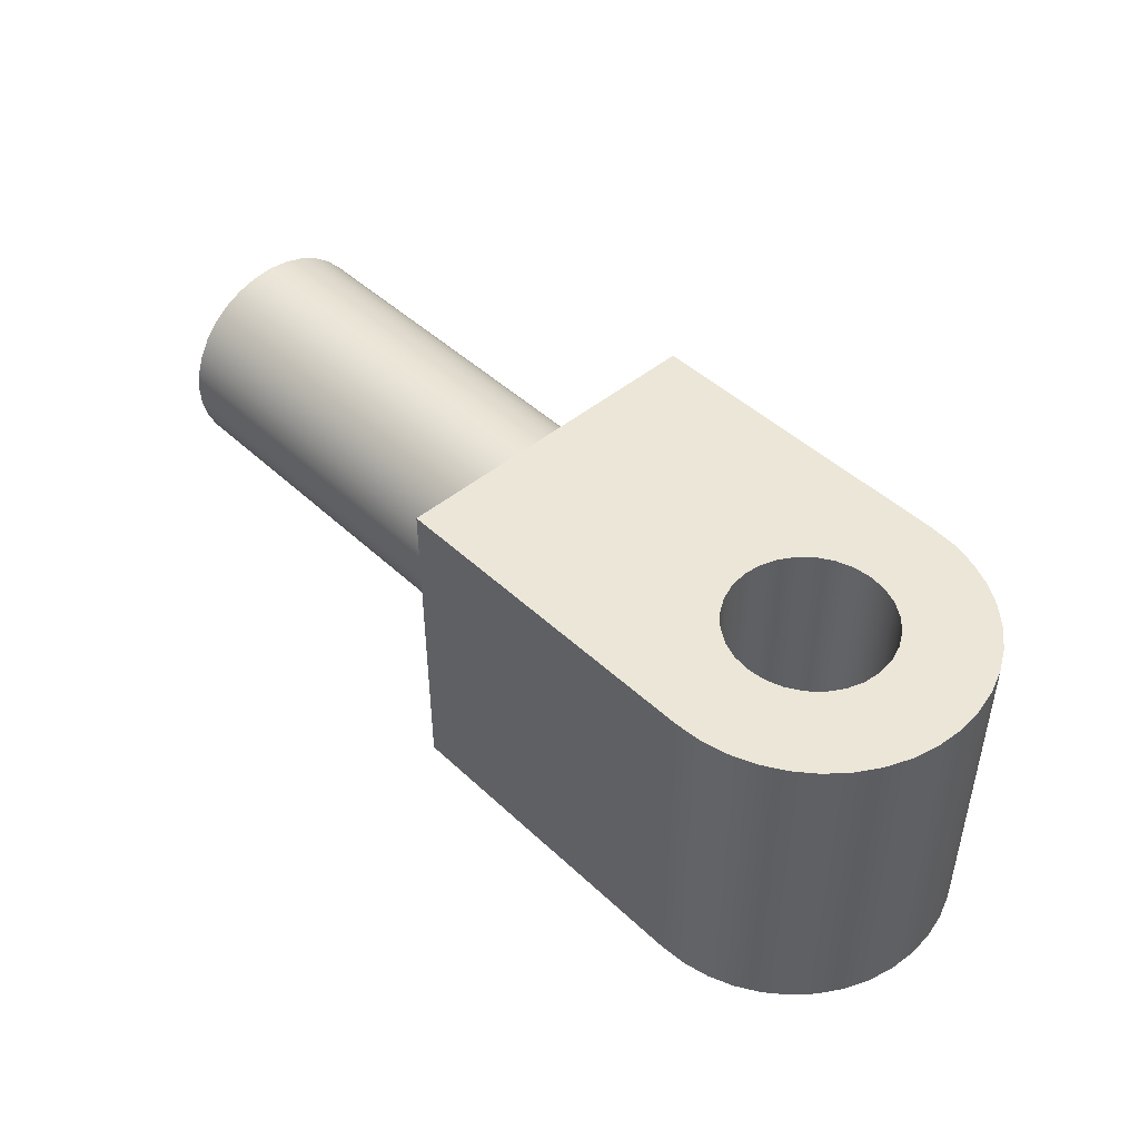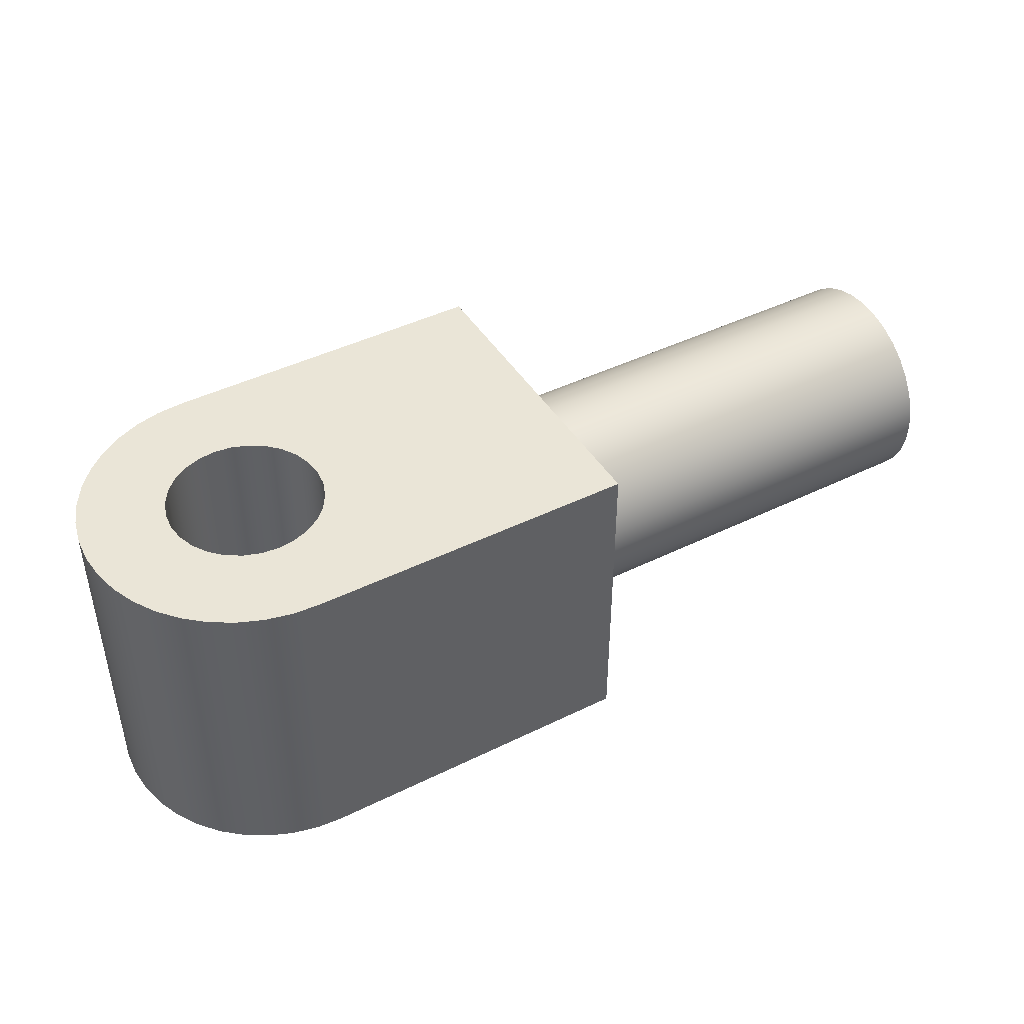
<metadata>
{"format":"obj","ext":"obj","renderer":"f3d","projection":"perspective","resolution":1024,"background":"white","views":[{"elev":46.3,"azim":46.7,"up":"+Y"},{"elev":44.2,"azim":150.1,"up":"+Y"}]}
</metadata>
<code>
v -0.1613 0.3518 -4.172e-17
v -0.1613 0.3489 0.02543
v -0.1613 0.3405 0.04959
v -0.1613 0.3269 0.07126
v -0.1613 0.3088 0.08936
v -0.1613 0.2871 0.103
v -0.1613 0.2629 0.1114
v -0.1613 0.2375 0.1143
v -0.1613 0.2121 0.1114
v -0.1613 0.1879 0.103
v -0.1613 0.1662 0.08936
v -0.1613 0.1481 0.07126
v -0.1613 0.1345 0.04959
v -0.1613 0.1261 0.02543
v -0.1613 0.1232 -2.772e-17
v -0.1613 0.1261 -0.02543
v -0.1613 0.1345 -0.04959
v -0.1613 0.1481 -0.07126
v -0.1613 0.1662 -0.08936
v -0.1613 0.1879 -0.103
v -0.1613 0.2121 -0.1114
v -0.1613 0.2375 -0.1143
v -0.1613 0.2629 -0.1114
v -0.1613 0.2871 -0.103
v -0.1613 0.3088 -0.08936
v -0.1613 0.3269 -0.07126
v -0.1613 0.3405 -0.04959
v -0.1613 0.3489 -0.02543
v -0.8725 0.3518 -4.172e-17
v -0.8725 0.3489 -0.02543
v -0.8725 0.3405 -0.04959
v -0.8725 0.3269 -0.07126
v -0.8725 0.3088 -0.08936
v -0.8725 0.2871 -0.103
v -0.8725 0.2629 -0.1114
v -0.8725 0.2375 -0.1143
v -0.8725 0.2121 -0.1114
v -0.8725 0.1879 -0.103
v -0.8725 0.1662 -0.08936
v -0.8725 0.1481 -0.07126
v -0.8725 0.1345 -0.04959
v -0.8725 0.1261 -0.02543
v -0.8725 0.1232 -2.772e-17
v -0.8725 0.1261 0.02543
v -0.8725 0.1345 0.04959
v -0.8725 0.1481 0.07126
v -0.8725 0.1662 0.08936
v -0.8725 0.1879 0.103
v -0.8725 0.2121 0.1114
v -0.8725 0.2375 0.1143
v -0.8725 0.2629 0.1114
v -0.8725 0.2871 0.103
v -0.8725 0.3088 0.08936
v -0.8725 0.3269 0.07126
v -0.8725 0.3405 0.04959
v -0.8725 0.3489 0.02543
v -0.1613 0.3518 -4.172e-17
v -0.8725 0.3518 -4.172e-17
v -0.1613 0.3518 -4.172e-17
v -0.1613 0.3489 -0.02543
v -0.1613 0.3405 -0.04959
v -0.1613 0.3269 -0.07126
v -0.1613 0.3088 -0.08936
v -0.1613 0.2871 -0.103
v -0.1613 0.2629 -0.1114
v -0.1613 0.2375 -0.1143
v -0.1613 0.2121 -0.1114
v -0.1613 0.1879 -0.103
v -0.1613 0.1662 -0.08936
v -0.1613 0.1481 -0.07126
v -0.1613 0.1345 -0.04959
v -0.1613 0.1261 -0.02543
v -0.1613 0.1232 -2.772e-17
v -0.1613 0.1261 0.02543
v -0.1613 0.1345 0.04959
v -0.1613 0.1481 0.07126
v -0.1613 0.1662 0.08936
v -0.1613 0.1879 0.103
v -0.1613 0.2121 0.1114
v -0.1613 0.2375 0.1143
v -0.1613 0.2629 0.1114
v -0.1613 0.2871 0.103
v -0.1613 0.3088 0.08936
v -0.1613 0.3269 0.07126
v -0.1613 0.3405 0.04959
v -0.1613 0.3489 0.02543
v -0.8725 0.3962 -4.716e-17
v -0.8725 0.3934 0.03004
v -0.8725 0.3849 0.059
v -0.8725 0.371 0.08583
v -0.8725 0.3524 0.1096
v -0.8725 0.3296 0.1293
v -0.8725 0.3034 0.1444
v -0.8725 0.2749 0.1543
v -0.8725 0.245 0.1586
v -0.8725 0.2149 0.1571
v -0.8725 0.1856 0.15
v -0.8725 0.1581 0.1375
v -0.8725 0.1335 0.12
v -0.8725 0.1127 0.09813
v -0.8725 0.09639 0.07274
v -0.8725 0.08517 0.04473
v -0.8725 0.07946 0.01509
v -0.8725 0.07946 -0.01509
v -0.8725 0.08517 -0.04473
v -0.8725 0.09639 -0.07274
v -0.8725 0.1127 -0.09813
v -0.8725 0.1335 -0.12
v -0.8725 0.1581 -0.1375
v -0.8725 0.1856 -0.15
v -0.8725 0.2149 -0.1571
v -0.8725 0.245 -0.1586
v -0.8725 0.2749 -0.1543
v -0.8725 0.3034 -0.1444
v -0.8725 0.3296 -0.1293
v -0.8725 0.3524 -0.1096
v -0.8725 0.371 -0.08583
v -0.8725 0.3849 -0.059
v -0.8725 0.3934 -0.03004
v -0.2375 0.3962 -4.716e-17
v -0.2375 0.3934 -0.03004
v -0.2375 0.3849 -0.059
v -0.2375 0.371 -0.08583
v -0.2375 0.3524 -0.1096
v -0.2375 0.3296 -0.1293
v -0.2375 0.3034 -0.1444
v -0.2375 0.2749 -0.1543
v -0.2375 0.245 -0.1586
v -0.2375 0.2149 -0.1571
v -0.2375 0.1856 -0.15
v -0.2375 0.1581 -0.1375
v -0.2375 0.1335 -0.12
v -0.2375 0.1127 -0.09813
v -0.2375 0.09639 -0.07274
v -0.2375 0.08517 -0.04473
v -0.2375 0.07946 -0.01509
v -0.2375 0.07946 0.01509
v -0.2375 0.08517 0.04473
v -0.2375 0.09639 0.07274
v -0.2375 0.1127 0.09813
v -0.2375 0.1335 0.12
v -0.2375 0.1581 0.1375
v -0.2375 0.1856 0.15
v -0.2375 0.2149 0.1571
v -0.2375 0.245 0.1586
v -0.2375 0.2749 0.1543
v -0.2375 0.3034 0.1444
v -0.2375 0.3296 0.1293
v -0.2375 0.3524 0.1096
v -0.2375 0.371 0.08583
v -0.2375 0.3849 0.059
v -0.2375 0.3934 0.03004
v -0.2375 0.3962 -4.716e-17
v -0.8725 0.3962 -4.716e-17
v -0.8725 0.3518 -4.172e-17
v -0.8725 0.3489 0.02543
v -0.8725 0.3405 0.04959
v -0.8725 0.3269 0.07126
v -0.8725 0.3088 0.08936
v -0.8725 0.2871 0.103
v -0.8725 0.2629 0.1114
v -0.8725 0.2375 0.1143
v -0.8725 0.2121 0.1114
v -0.8725 0.1879 0.103
v -0.8725 0.1662 0.08936
v -0.8725 0.1481 0.07126
v -0.8725 0.1345 0.04959
v -0.8725 0.1261 0.02543
v -0.8725 0.1232 -2.772e-17
v -0.8725 0.1261 -0.02543
v -0.8725 0.1345 -0.04959
v -0.8725 0.1481 -0.07126
v -0.8725 0.1662 -0.08936
v -0.8725 0.1879 -0.103
v -0.8725 0.2121 -0.1114
v -0.8725 0.2375 -0.1143
v -0.8725 0.2629 -0.1114
v -0.8725 0.2871 -0.103
v -0.8725 0.3088 -0.08936
v -0.8725 0.3269 -0.07126
v -0.8725 0.3405 -0.04959
v -0.8725 0.3489 -0.02543
v -0.8725 0.3962 -4.716e-17
v -0.8725 0.3934 -0.03004
v -0.8725 0.3849 -0.059
v -0.8725 0.371 -0.08583
v -0.8725 0.3524 -0.1096
v -0.8725 0.3296 -0.1293
v -0.8725 0.3034 -0.1444
v -0.8725 0.2749 -0.1543
v -0.8725 0.245 -0.1586
v -0.8725 0.2149 -0.1571
v -0.8725 0.1856 -0.15
v -0.8725 0.1581 -0.1375
v -0.8725 0.1335 -0.12
v -0.8725 0.1127 -0.09813
v -0.8725 0.09639 -0.07274
v -0.8725 0.08517 -0.04473
v -0.8725 0.07946 -0.01509
v -0.8725 0.07946 0.01509
v -0.8725 0.08517 0.04473
v -0.8725 0.09639 0.07274
v -0.8725 0.1127 0.09813
v -0.8725 0.1335 0.12
v -0.8725 0.1581 0.1375
v -0.8725 0.1856 0.15
v -0.8725 0.2149 0.1571
v -0.8725 0.245 0.1586
v -0.8725 0.2749 0.1543
v -0.8725 0.3034 0.1444
v -0.8725 0.3296 0.1293
v -0.8725 0.3524 0.1096
v -0.8725 0.371 0.08583
v -0.8725 0.3849 0.059
v -0.8725 0.3934 0.03004
v 0.1245 0.475 -2.772e-17
v 0.1273 0.475 0.02515
v 0.1357 0.475 0.04904
v 0.1491 0.475 0.07047
v 0.167 0.475 0.08837
v 0.1884 0.475 0.1018
v 0.2123 0.475 0.1102
v 0.2375 0.475 0.113
v 0.2626 0.475 0.1102
v 0.2865 0.475 0.1018
v 0.308 0.475 0.08837
v 0.3259 0.475 0.07047
v 0.3393 0.475 0.04904
v 0.3477 0.475 0.02515
v 0.3505 0.475 -1.388e-17
v 0.3477 0.475 -0.02515
v 0.3393 0.475 -0.04904
v 0.3259 0.475 -0.07047
v 0.308 0.475 -0.08837
v 0.2865 0.475 -0.1018
v 0.2626 0.475 -0.1102
v 0.2375 0.475 -0.113
v 0.2123 0.475 -0.1102
v 0.1884 0.475 -0.1018
v 0.167 0.475 -0.08837
v 0.1491 0.475 -0.07047
v 0.1357 0.475 -0.04904
v 0.1273 0.475 -0.02515
v 0.1245 0 -2.772e-17
v 0.1273 0 -0.02515
v 0.1357 0 -0.04904
v 0.1491 0 -0.07047
v 0.167 0 -0.08837
v 0.1884 0 -0.1018
v 0.2123 0 -0.1102
v 0.2375 0 -0.113
v 0.2626 0 -0.1102
v 0.2865 0 -0.1018
v 0.308 0 -0.08837
v 0.3259 0 -0.07047
v 0.3393 0 -0.04904
v 0.3477 0 -0.02515
v 0.3505 0 -1.388e-17
v 0.3477 0 0.02515
v 0.3393 0 0.04904
v 0.3259 0 0.07047
v 0.308 0 0.08837
v 0.2865 0 0.1018
v 0.2626 0 0.1102
v 0.2375 0 0.113
v 0.2123 0 0.1102
v 0.1884 0 0.1018
v 0.167 0 0.08837
v 0.1491 0 0.07047
v 0.1357 0 0.04904
v 0.1273 0 0.02515
v 0.1245 0.475 -2.772e-17
v 0.1245 0 -2.772e-17
v 0.2375 0 0.2375
v 0.2746 0 0.2346
v 0.3109 0 0.2259
v 0.3453 0 0.2116
v 0.3771 0 0.1921
v 0.4054 0 0.1679
v 0.4296 0 0.1396
v 0.4491 0 0.1078
v 0.4634 0 0.07339
v 0.4721 0 0.03715
v 0.475 0 3.98e-17
v 0.4721 0 -0.03715
v 0.4634 0 -0.07339
v 0.4491 0 -0.1078
v 0.4296 0 -0.1396
v 0.4054 0 -0.1679
v 0.3771 0 -0.1921
v 0.3453 0 -0.2116
v 0.3109 0 -0.2259
v 0.2746 0 -0.2346
v 0.2375 0 -0.2375
v 0.2375 0.475 -0.2375
v 0.2746 0.475 -0.2346
v 0.3109 0.475 -0.2259
v 0.3453 0.475 -0.2116
v 0.3771 0.475 -0.1921
v 0.4054 0.475 -0.1679
v 0.4296 0.475 -0.1396
v 0.4491 0.475 -0.1078
v 0.4634 0.475 -0.07339
v 0.4721 0.475 -0.03715
v 0.475 0.475 3.98e-17
v 0.4721 0.475 0.03715
v 0.4634 0.475 0.07339
v 0.4491 0.475 0.1078
v 0.4296 0.475 0.1396
v 0.4054 0.475 0.1679
v 0.3771 0.475 0.1921
v 0.3453 0.475 0.2116
v 0.3109 0.475 0.2259
v 0.2746 0.475 0.2346
v 0.2375 0.475 0.2375
v -0.2375 0 0.2375
v 0.2375 0 0.2375
v 0.2375 0.475 0.2375
v -0.2375 0.475 0.2375
v -0.2375 0.3962 -4.716e-17
v -0.2375 0.3934 0.03004
v -0.2375 0.3849 0.059
v -0.2375 0.371 0.08583
v -0.2375 0.3524 0.1096
v -0.2375 0.3296 0.1293
v -0.2375 0.3034 0.1444
v -0.2375 0.2749 0.1543
v -0.2375 0.245 0.1586
v -0.2375 0.2149 0.1571
v -0.2375 0.1856 0.15
v -0.2375 0.1581 0.1375
v -0.2375 0.1335 0.12
v -0.2375 0.1127 0.09813
v -0.2375 0.09639 0.07274
v -0.2375 0.08517 0.04473
v -0.2375 0.07946 0.01509
v -0.2375 0.07946 -0.01509
v -0.2375 0.08517 -0.04473
v -0.2375 0.09639 -0.07274
v -0.2375 0.1127 -0.09813
v -0.2375 0.1335 -0.12
v -0.2375 0.1581 -0.1375
v -0.2375 0.1856 -0.15
v -0.2375 0.2149 -0.1571
v -0.2375 0.245 -0.1586
v -0.2375 0.2749 -0.1543
v -0.2375 0.3034 -0.1444
v -0.2375 0.3296 -0.1293
v -0.2375 0.3524 -0.1096
v -0.2375 0.371 -0.08583
v -0.2375 0.3849 -0.059
v -0.2375 0.3934 -0.03004
v -0.2375 0 -0.2375
v -0.2375 0 0.2375
v -0.2375 0.475 0.2375
v -0.2375 0.475 -0.2375
v 0.2375 0 -0.2375
v -0.2375 0 -0.2375
v -0.2375 0.475 -0.2375
v 0.2375 0.475 -0.2375
v 0.1245 0.475 -2.772e-17
v 0.1273 0.475 -0.02515
v 0.1357 0.475 -0.04904
v 0.1491 0.475 -0.07047
v 0.167 0.475 -0.08837
v 0.1884 0.475 -0.1018
v 0.2123 0.475 -0.1102
v 0.2375 0.475 -0.113
v 0.2626 0.475 -0.1102
v 0.2865 0.475 -0.1018
v 0.308 0.475 -0.08837
v 0.3259 0.475 -0.07047
v 0.3393 0.475 -0.04904
v 0.3477 0.475 -0.02515
v 0.3505 0.475 -1.388e-17
v 0.3477 0.475 0.02515
v 0.3393 0.475 0.04904
v 0.3259 0.475 0.07047
v 0.308 0.475 0.08837
v 0.2865 0.475 0.1018
v 0.2626 0.475 0.1102
v 0.2375 0.475 0.113
v 0.2123 0.475 0.1102
v 0.1884 0.475 0.1018
v 0.167 0.475 0.08837
v 0.1491 0.475 0.07047
v 0.1357 0.475 0.04904
v 0.1273 0.475 0.02515
v 0.2375 0.475 -0.2375
v -0.2375 0.475 -0.2375
v -0.2375 0.475 0.2375
v 0.2375 0.475 0.2375
v 0.2746 0.475 0.2346
v 0.3109 0.475 0.2259
v 0.3453 0.475 0.2116
v 0.3771 0.475 0.1921
v 0.4054 0.475 0.1679
v 0.4296 0.475 0.1396
v 0.4491 0.475 0.1078
v 0.4634 0.475 0.07339
v 0.4721 0.475 0.03715
v 0.475 0.475 3.98e-17
v 0.4721 0.475 -0.03715
v 0.4634 0.475 -0.07339
v 0.4491 0.475 -0.1078
v 0.4296 0.475 -0.1396
v 0.4054 0.475 -0.1679
v 0.3771 0.475 -0.1921
v 0.3453 0.475 -0.2116
v 0.3109 0.475 -0.2259
v 0.2746 0.475 -0.2346
v 0.1245 0 -2.772e-17
v 0.1273 0 0.02515
v 0.1357 0 0.04904
v 0.1491 0 0.07047
v 0.167 0 0.08837
v 0.1884 0 0.1018
v 0.2123 0 0.1102
v 0.2375 0 0.113
v 0.2626 0 0.1102
v 0.2865 0 0.1018
v 0.308 0 0.08837
v 0.3259 0 0.07047
v 0.3393 0 0.04904
v 0.3477 0 0.02515
v 0.3505 0 -1.388e-17
v 0.3477 0 -0.02515
v 0.3393 0 -0.04904
v 0.3259 0 -0.07047
v 0.308 0 -0.08837
v 0.2865 0 -0.1018
v 0.2626 0 -0.1102
v 0.2375 0 -0.113
v 0.2123 0 -0.1102
v 0.1884 0 -0.1018
v 0.167 0 -0.08837
v 0.1491 0 -0.07047
v 0.1357 0 -0.04904
v 0.1273 0 -0.02515
v 0.2375 0 0.2375
v -0.2375 0 0.2375
v -0.2375 0 -0.2375
v 0.2375 0 -0.2375
v 0.2746 0 -0.2346
v 0.3109 0 -0.2259
v 0.3453 0 -0.2116
v 0.3771 0 -0.1921
v 0.4054 0 -0.1679
v 0.4296 0 -0.1396
v 0.4491 0 -0.1078
v 0.4634 0 -0.07339
v 0.4721 0 -0.03715
v 0.475 0 3.98e-17
v 0.4721 0 0.03715
v 0.4634 0 0.07339
v 0.4491 0 0.1078
v 0.4296 0 0.1396
v 0.4054 0 0.1679
v 0.3771 0 0.1921
v 0.3453 0 0.2116
v 0.3109 0 0.2259
v 0.2746 0 0.2346
g 6c2772c8-e314-11ea-ba31-54bf646e7e1f
f 2 56 1
f 1 56 58
f 57 29 28
f 28 29 30
f 28 30 27
f 27 30 31
f 27 31 26
f 26 31 32
f 26 32 25
f 25 32 33
f 25 33 24
f 24 33 34
f 24 34 23
f 23 34 35
f 23 35 22
f 22 35 36
f 22 36 21
f 21 36 37
f 21 37 20
f 20 37 38
f 20 38 19
f 19 38 39
f 19 39 18
f 18 39 40
f 18 40 17
f 17 40 41
f 17 41 16
f 16 41 42
f 16 42 15
f 15 42 43
f 15 43 14
f 14 43 44
f 14 44 13
f 13 44 45
f 13 45 12
f 12 45 46
f 12 46 11
f 11 46 47
f 11 47 10
f 10 47 48
f 10 48 9
f 9 48 49
f 9 49 8
f 8 49 50
f 8 50 7
f 7 50 51
f 7 51 6
f 6 51 52
f 6 52 5
f 5 52 53
f 5 53 4
f 4 53 54
f 4 54 3
f 3 54 55
f 3 55 2
f 2 55 56
g 6c2ffe4a-e314-11ea-ba45-54bf646e7e1f
f 60 72 59
f 59 72 73
f 59 73 86
f 86 73 74
f 86 74 85
f 85 74 75
f 85 75 84
f 84 75 76
f 84 76 83
f 83 76 77
f 83 77 82
f 82 77 78
f 82 78 81
f 81 78 79
f 81 79 80
f 72 60 71
f 71 60 61
f 71 61 70
f 70 61 62
f 70 62 69
f 69 62 63
f 69 63 68
f 68 63 64
f 68 64 67
f 67 64 65
f 67 65 66
g 6b51ae34-e314-11ea-93c9-54bf646e7e1f
f 88 152 87
f 87 152 153
f 154 120 119
f 119 120 121
f 119 121 118
f 118 121 122
f 118 122 117
f 117 122 123
f 117 123 116
f 116 123 124
f 116 124 115
f 115 124 125
f 115 125 114
f 114 125 126
f 114 126 113
f 113 126 127
f 113 127 112
f 112 127 128
f 112 128 111
f 111 128 129
f 111 129 110
f 110 129 130
f 110 130 109
f 109 130 131
f 109 131 108
f 108 131 132
f 108 132 107
f 107 132 133
f 107 133 106
f 106 133 134
f 106 134 105
f 105 134 135
f 105 135 104
f 104 135 136
f 104 136 103
f 103 136 137
f 103 137 102
f 102 137 138
f 102 138 101
f 101 138 139
f 101 139 100
f 100 139 140
f 100 140 99
f 99 140 141
f 99 141 98
f 98 141 142
f 98 142 97
f 97 142 143
f 97 143 96
f 96 143 144
f 96 144 95
f 95 144 145
f 95 145 94
f 94 145 146
f 94 146 93
f 93 146 147
f 93 147 92
f 92 147 148
f 92 148 91
f 91 148 149
f 91 149 90
f 90 149 150
f 90 150 89
f 89 150 151
f 89 151 88
f 88 151 152
g 6b59eb92-e314-11ea-a9a0-54bf646e7e1f
f 156 215 155
f 155 215 183
f 155 183 184
f 215 156 214
f 214 156 157
f 214 157 213
f 213 157 158
f 213 158 212
f 212 158 159
f 212 159 211
f 211 159 160
f 211 160 210
f 210 160 161
f 210 161 209
f 209 161 208
f 208 161 162
f 208 162 207
f 207 162 163
f 207 163 206
f 206 163 164
f 206 164 205
f 205 164 165
f 205 165 204
f 204 165 166
f 204 166 203
f 203 166 202
f 202 166 167
f 202 167 201
f 201 167 168
f 201 168 200
f 200 168 169
f 200 169 199
f 199 169 170
f 199 170 198
f 198 170 171
f 198 171 197
f 197 171 172
f 197 172 196
f 196 172 195
f 195 172 173
f 195 173 194
f 194 173 174
f 194 174 193
f 193 174 175
f 193 175 192
f 192 175 176
f 192 176 191
f 191 176 177
f 191 177 190
f 190 177 189
f 189 177 178
f 189 178 188
f 188 178 179
f 188 179 187
f 187 179 180
f 187 180 186
f 186 180 181
f 186 181 185
f 185 181 182
f 185 182 184
f 184 182 155
g 6a6e2e52-e314-11ea-bad7-54bf646e7e1f
f 217 271 216
f 216 271 273
f 272 244 243
f 243 244 245
f 243 245 242
f 242 245 246
f 242 246 241
f 241 246 247
f 241 247 240
f 240 247 248
f 240 248 239
f 239 248 249
f 239 249 238
f 238 249 250
f 238 250 237
f 237 250 251
f 237 251 236
f 236 251 252
f 236 252 235
f 235 252 253
f 235 253 234
f 234 253 254
f 234 254 233
f 233 254 255
f 233 255 232
f 232 255 256
f 232 256 231
f 231 256 257
f 231 257 230
f 230 257 258
f 230 258 229
f 229 258 259
f 229 259 228
f 228 259 260
f 228 260 227
f 227 260 261
f 227 261 226
f 226 261 262
f 226 262 225
f 225 262 263
f 225 263 224
f 224 263 264
f 224 264 223
f 223 264 265
f 223 265 222
f 222 265 266
f 222 266 221
f 221 266 267
f 221 267 220
f 220 267 268
f 220 268 219
f 219 268 269
f 219 269 218
f 218 269 270
f 218 270 217
f 217 270 271
g 69977f08-e314-11ea-8439-54bf646e7e1f
f 315 274 314
f 314 274 275
f 314 275 313
f 313 275 276
f 313 276 312
f 312 276 277
f 312 277 311
f 311 277 278
f 311 278 310
f 310 278 279
f 310 279 309
f 309 279 280
f 309 280 308
f 308 280 281
f 308 281 307
f 307 281 282
f 307 282 306
f 306 282 283
f 306 283 305
f 305 283 284
f 305 284 304
f 304 284 285
f 304 285 303
f 303 285 286
f 303 286 302
f 302 286 287
f 302 287 301
f 301 287 288
f 301 288 300
f 300 288 289
f 300 289 299
f 299 289 290
f 299 290 298
f 298 290 291
f 298 291 297
f 297 291 292
f 297 292 296
f 296 292 293
f 296 293 295
f 295 293 294
g 684c64c0-e314-11ea-a039-54bf646e7e1f
f 316 317 319
f 319 317 318
g 687ee5cc-e314-11ea-a0f8-54bf646e7e1f
f 321 355 320
f 320 355 356
f 320 356 352
f 352 356 351
f 351 356 350
f 350 356 349
f 349 356 348
f 348 356 347
f 347 356 346
f 346 356 345
f 345 356 353
f 345 353 344
f 344 353 343
f 343 353 342
f 342 353 341
f 341 353 340
f 340 353 339
f 339 353 338
f 338 353 337
f 337 353 354
f 337 354 336
f 336 354 335
f 335 354 334
f 334 354 333
f 333 354 332
f 332 354 331
f 331 354 330
f 330 354 329
f 329 354 328
f 328 354 355
f 328 355 327
f 327 355 326
f 326 355 325
f 325 355 324
f 324 355 323
f 323 355 322
f 322 355 321
g 688722f4-e314-11ea-9078-54bf646e7e1f
f 357 358 360
f 360 358 359
g 689cf4be-e314-11ea-82bc-54bf646e7e1f
f 362 390 361
f 361 390 391
f 361 391 388
f 388 391 387
f 387 391 386
f 386 391 385
f 385 391 392
f 385 392 384
f 384 392 383
f 383 392 382
f 382 392 393
f 382 393 381
f 381 393 394
f 381 394 380
f 380 394 395
f 380 395 396
f 362 363 390
f 390 363 364
f 390 364 365
f 390 365 389
f 389 365 366
f 389 366 367
f 367 368 389
f 389 368 411
f 411 368 369
f 411 369 410
f 410 369 370
f 410 370 409
f 409 370 408
f 408 370 371
f 408 371 407
f 407 371 372
f 407 372 406
f 406 372 373
f 406 373 405
f 405 373 404
f 404 373 374
f 404 374 403
f 403 374 375
f 403 375 402
f 402 375 401
f 401 375 376
f 401 376 400
f 400 376 377
f 400 377 399
f 399 377 398
f 398 377 378
f 398 378 397
f 397 378 379
f 397 379 396
f 396 379 380
g 68a90290-e314-11ea-b11d-54bf646e7e1f
f 413 441 412
f 412 441 442
f 412 442 439
f 439 442 438
f 438 442 437
f 437 442 436
f 436 442 443
f 436 443 435
f 435 443 434
f 434 443 433
f 433 443 444
f 433 444 432
f 432 444 445
f 432 445 431
f 431 445 446
f 431 446 447
f 413 414 441
f 441 414 415
f 441 415 416
f 441 416 440
f 440 416 417
f 440 417 418
f 418 419 440
f 440 419 462
f 462 419 420
f 462 420 461
f 461 420 421
f 461 421 460
f 460 421 459
f 459 421 422
f 459 422 458
f 458 422 423
f 458 423 457
f 457 423 424
f 457 424 456
f 456 424 455
f 455 424 425
f 455 425 454
f 454 425 426
f 454 426 453
f 453 426 452
f 452 426 427
f 452 427 451
f 451 427 428
f 451 428 450
f 450 428 449
f 449 428 429
f 449 429 448
f 448 429 430
f 448 430 447
f 447 430 431

</code>
